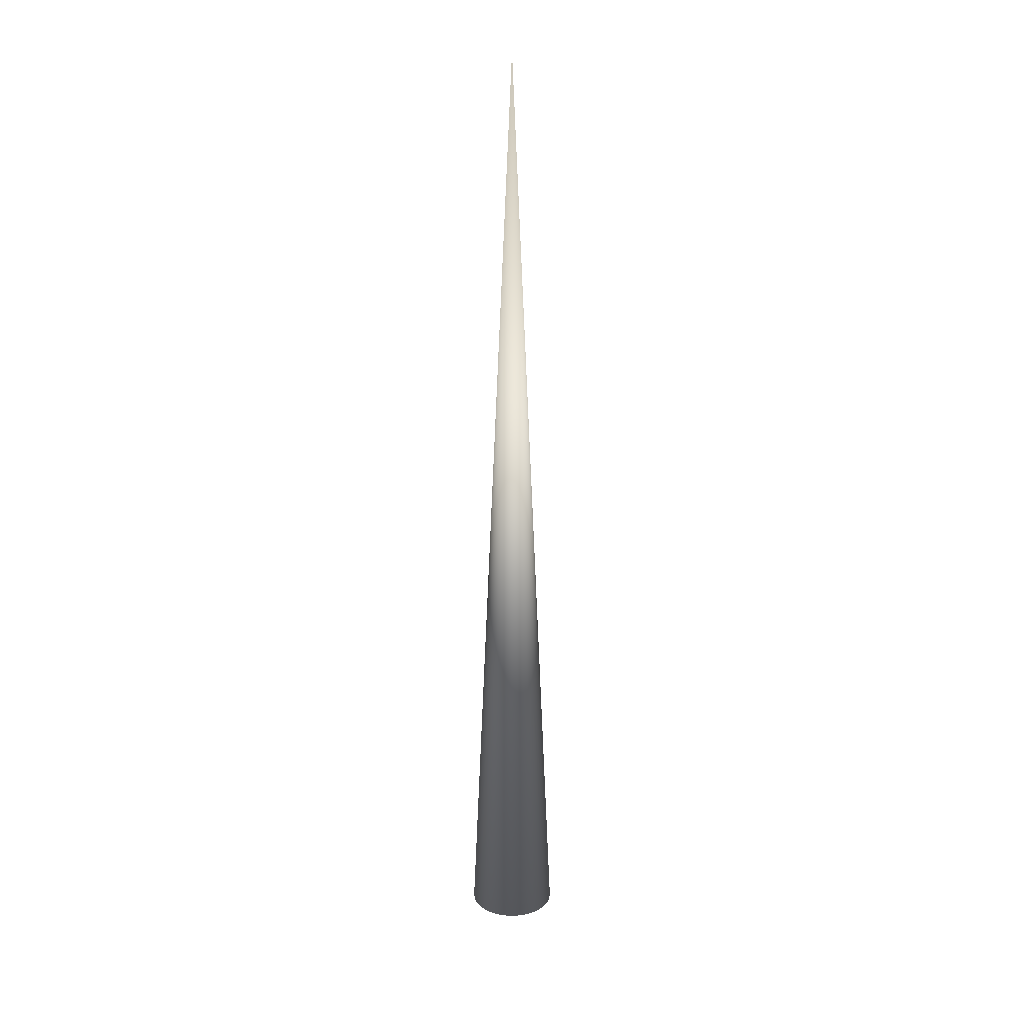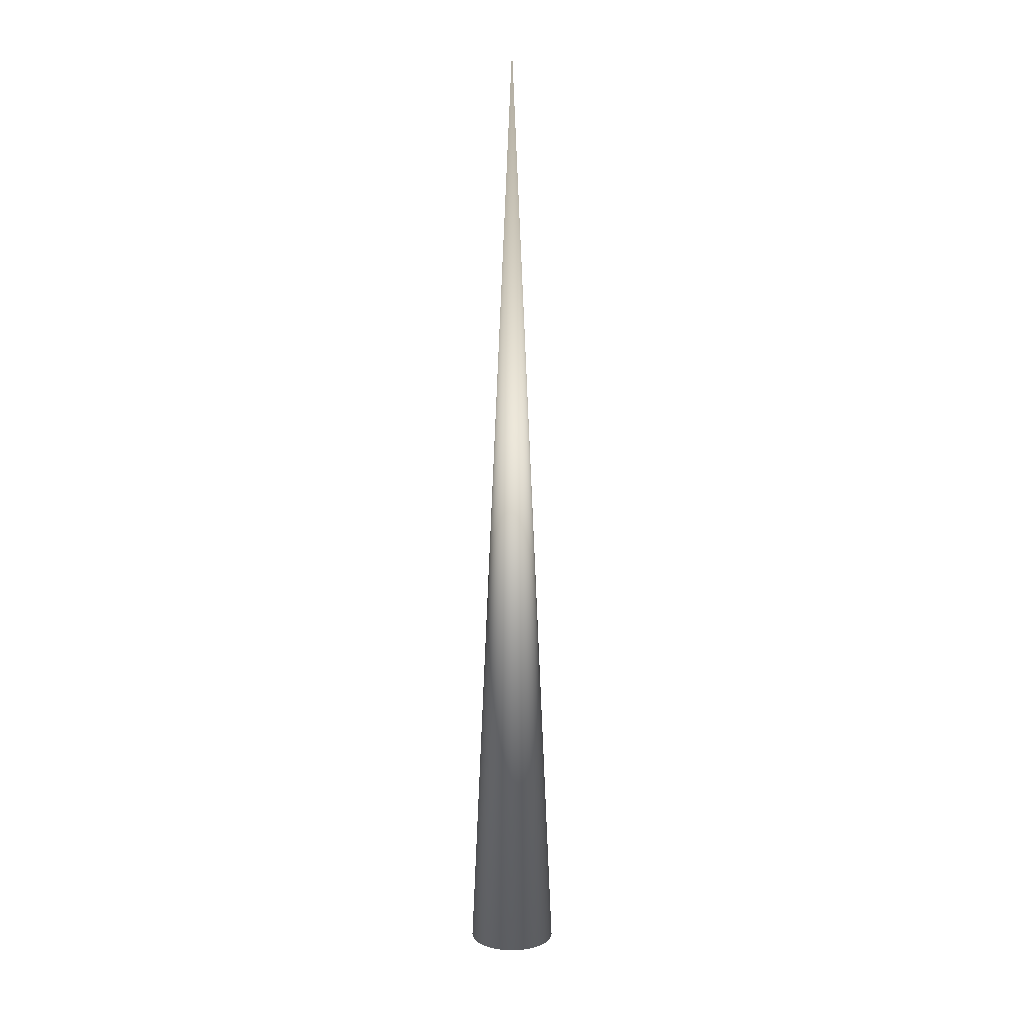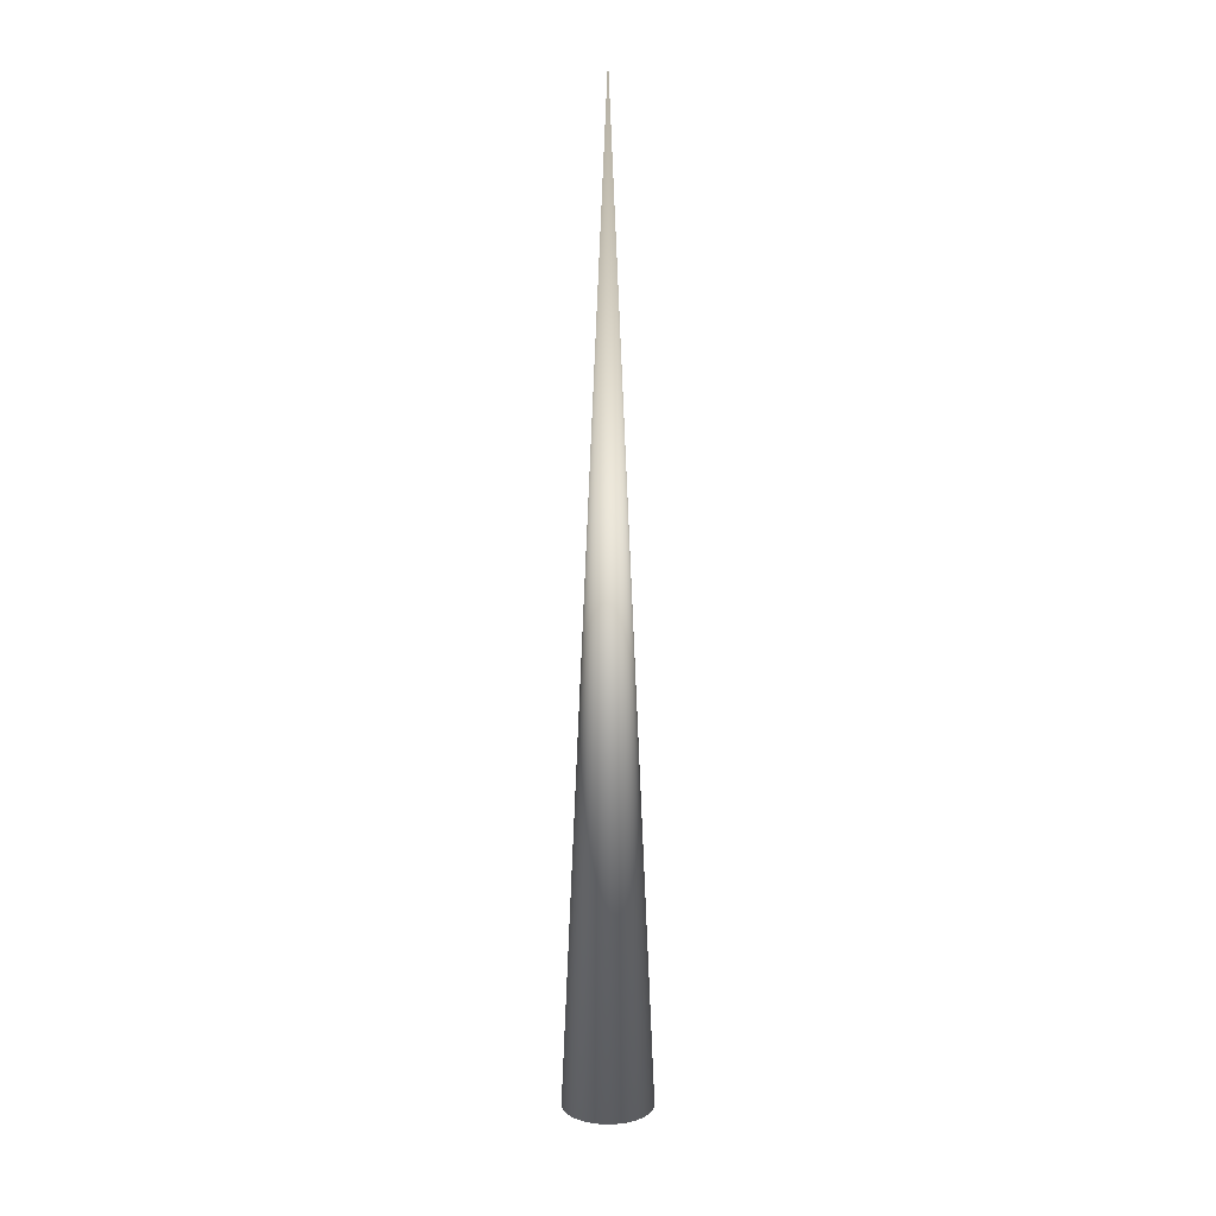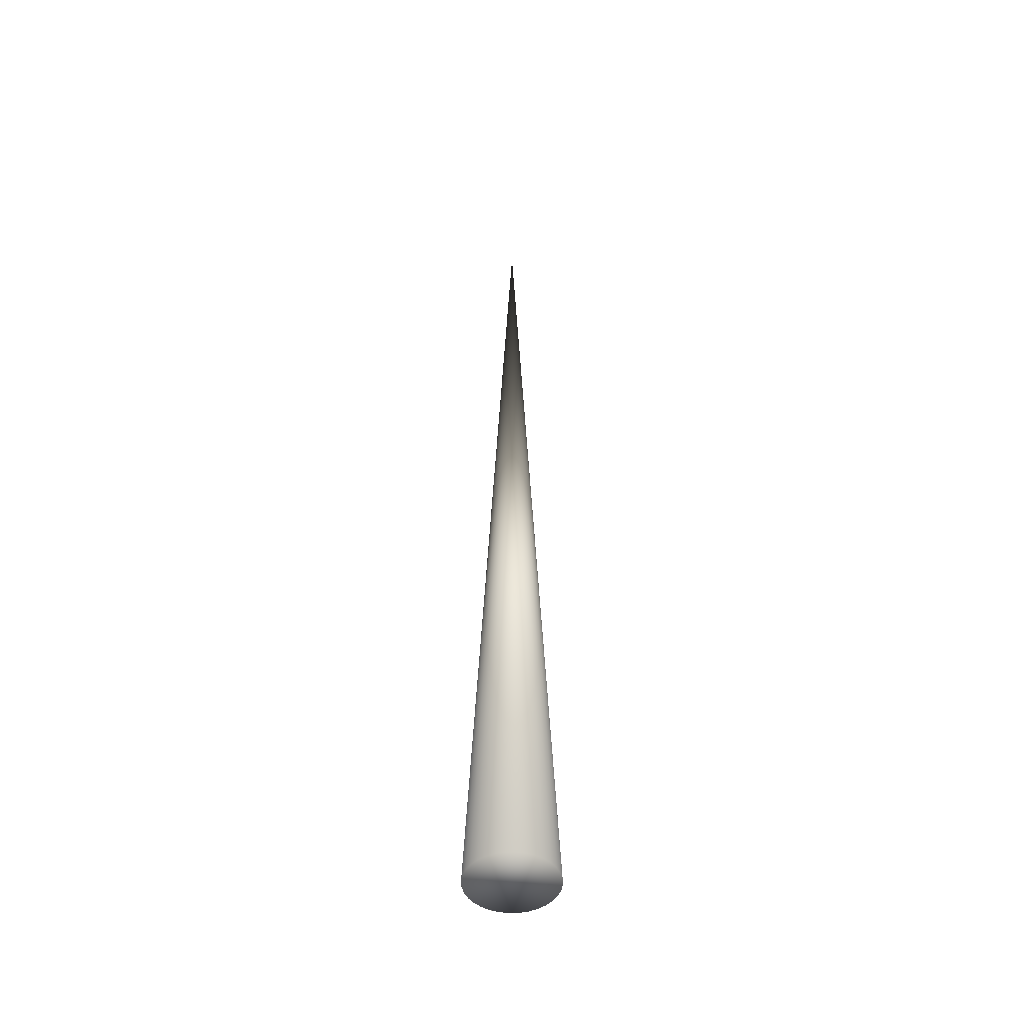
<metadata>
{"format":"obj","ext":"obj","renderer":"f3d","projection":"perspective","resolution":1024,"background":"white","views":[{"elev":21.3,"azim":-33.3,"up":"+Y"},{"elev":10.3,"azim":-112.7,"up":"+Y"},{"elev":11.6,"azim":-82.1,"up":"+Y"},{"elev":-47.9,"azim":53.0,"up":"+Y"}]}
</metadata>
<code>
o Cone
v 0 -0.002066 -0.1237
v 0.02413 -0.002066 -0.1213
v 0.04733 -0.002066 -0.1143
v 0.06871 -0.002066 -0.1028
v 0.08746 -0.002066 -0.08746
v 0.1028 -0.002066 -0.06871
v 0.1143 -0.002066 -0.04733
v 0.1213 -0.002066 -0.02413
v 0.1237 -0.002066 -0
v 0.1213 -0.002066 0.02413
v 0.1143 -0.002066 0.04733
v 0.1028 -0.002066 0.06871
v 0.08746 -0.002066 0.08746
v 0.06871 -0.002066 0.1028
v 0.04733 -0.002066 0.1143
v 0.02413 -0.002066 0.1213
v -0 -0.002066 0.1237
v -0.02413 -0.002066 0.1213
v -0.04733 -0.002066 0.1143
v -0.06871 -0.002066 0.1028
v -0.08746 -0.002066 0.08746
v -0.1028 -0.002066 0.06871
v -0.1143 -0.002066 0.04733
v 0 2.681 0
v -0.1213 -0.002066 0.02413
v -0.1237 -0.002066 -0
v -0.1213 -0.002066 -0.02413
v -0.1143 -0.002066 -0.04733
v -0.1028 -0.002066 -0.06871
v -0.08746 -0.002066 -0.08746
v -0.06871 -0.002066 -0.1028
v -0.04733 -0.002066 -0.1143
v -0.02413 -0.002066 -0.1213
f 1 24 2
f 2 24 3
f 3 24 4
f 4 24 5
f 5 24 6
f 6 24 7
f 7 24 8
f 8 24 9
f 9 24 10
f 10 24 11
f 11 24 12
f 12 24 13
f 13 24 14
f 14 24 15
f 15 24 16
f 16 24 17
f 17 24 18
f 18 24 19
f 19 24 20
f 20 24 21
f 21 24 22
f 22 24 23
f 23 24 25
f 25 24 26
f 26 24 27
f 27 24 28
f 28 24 29
f 29 24 30
f 30 24 31
f 31 24 32
f 32 24 33
f 33 24 1
f 1 2 3 4 5 6 7 8 9 10 11 12 13 14 15 16 17 18 19 20 21 22 23 25 26 27 28 29 30 31 32 33

</code>
